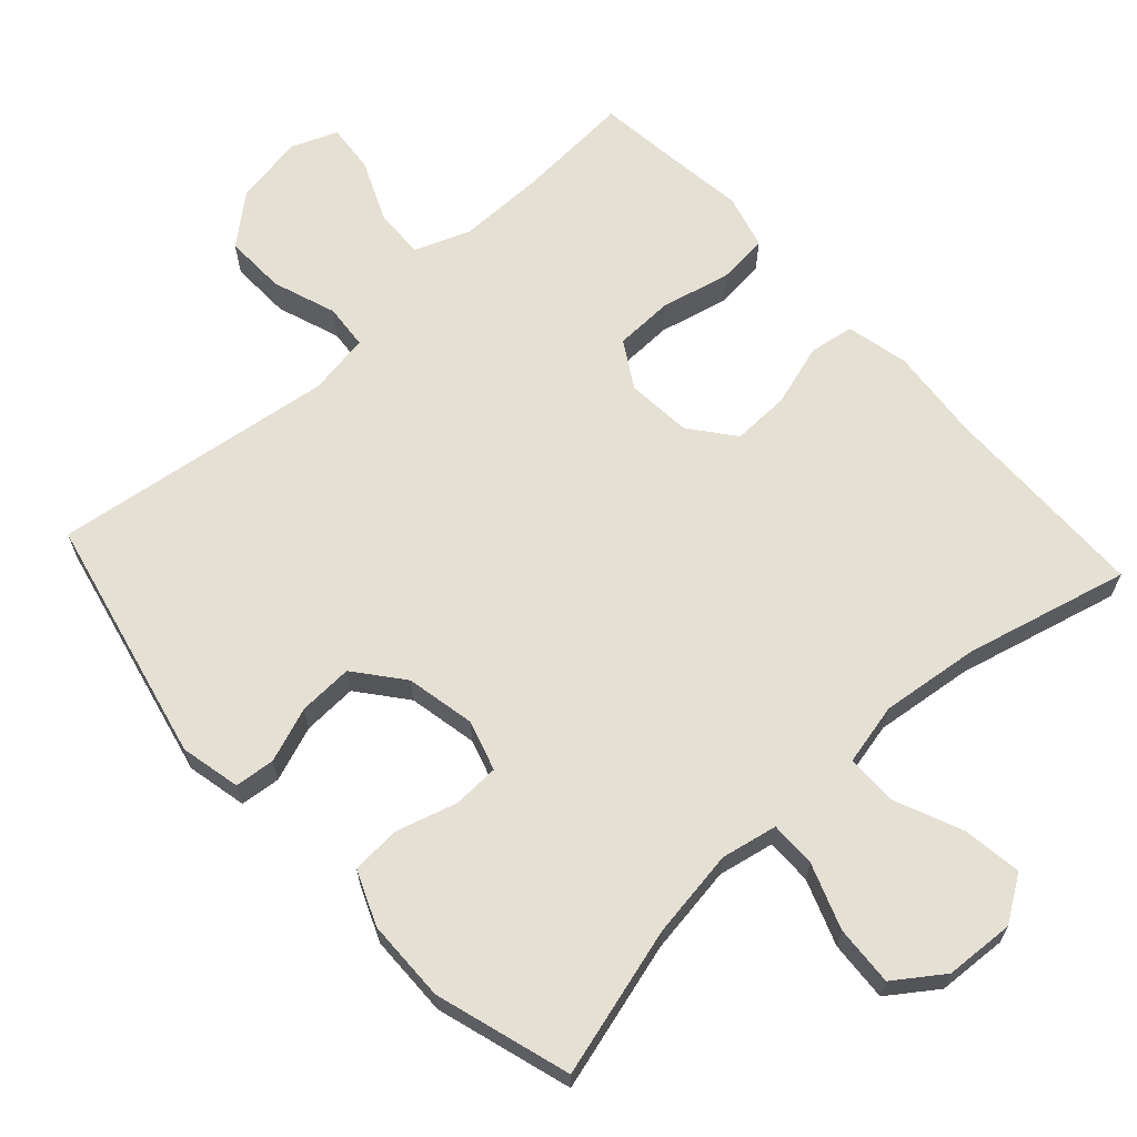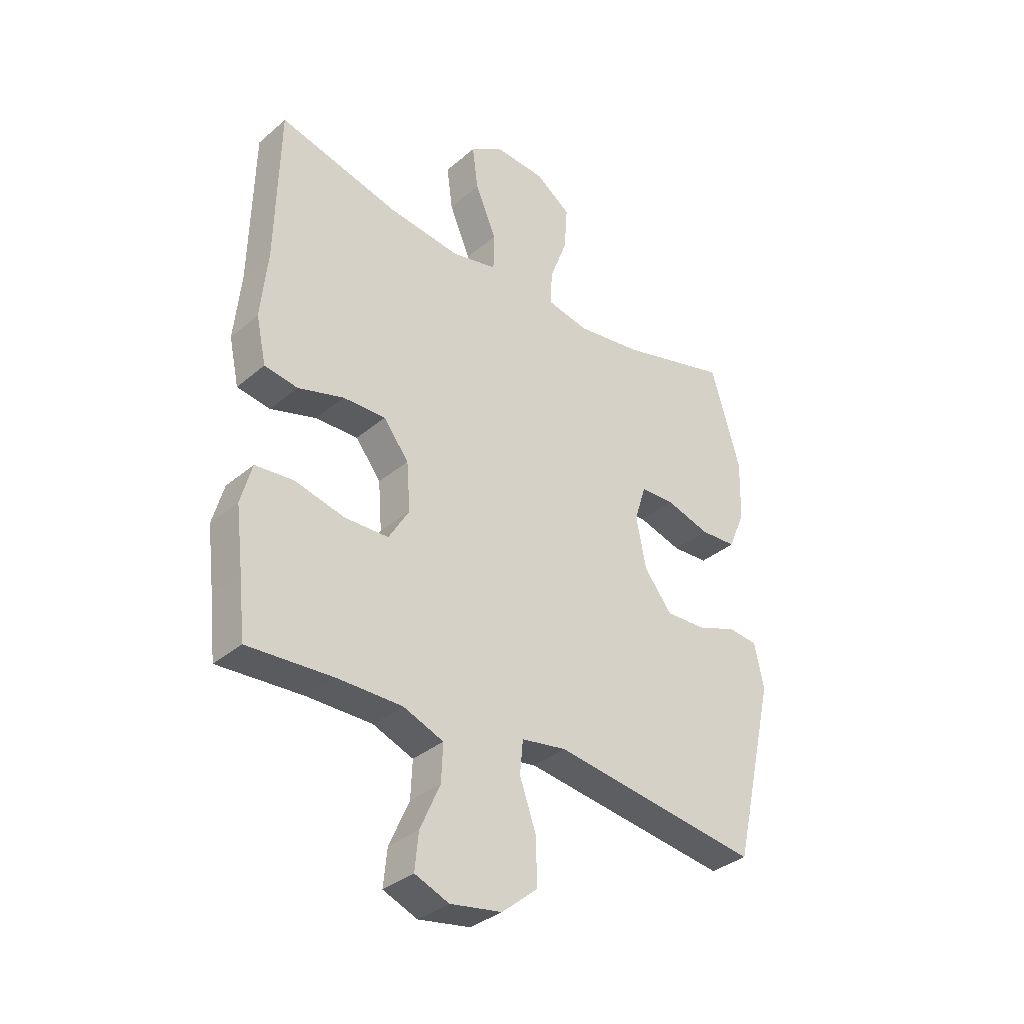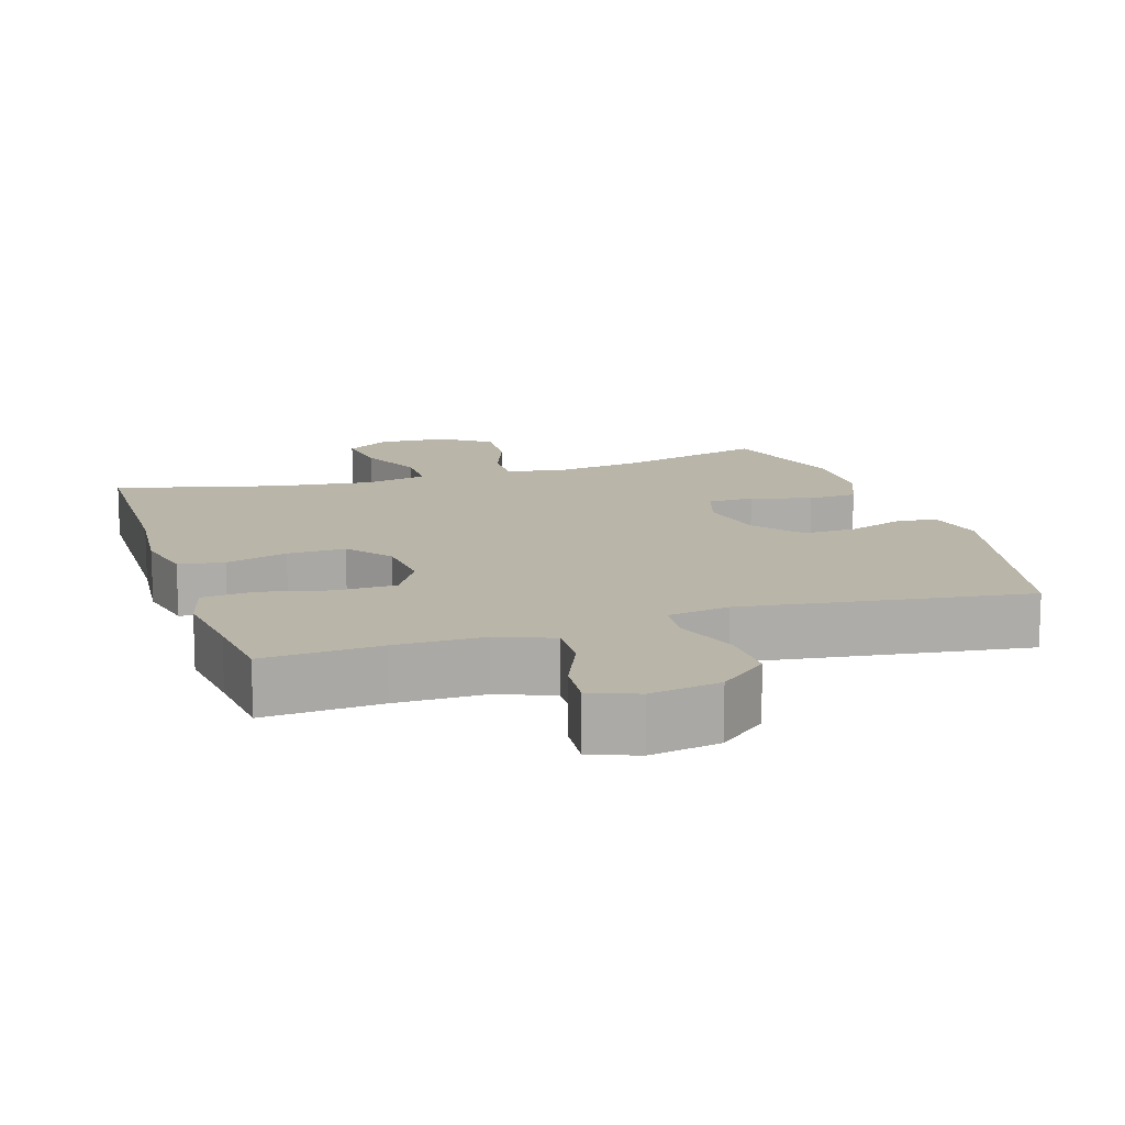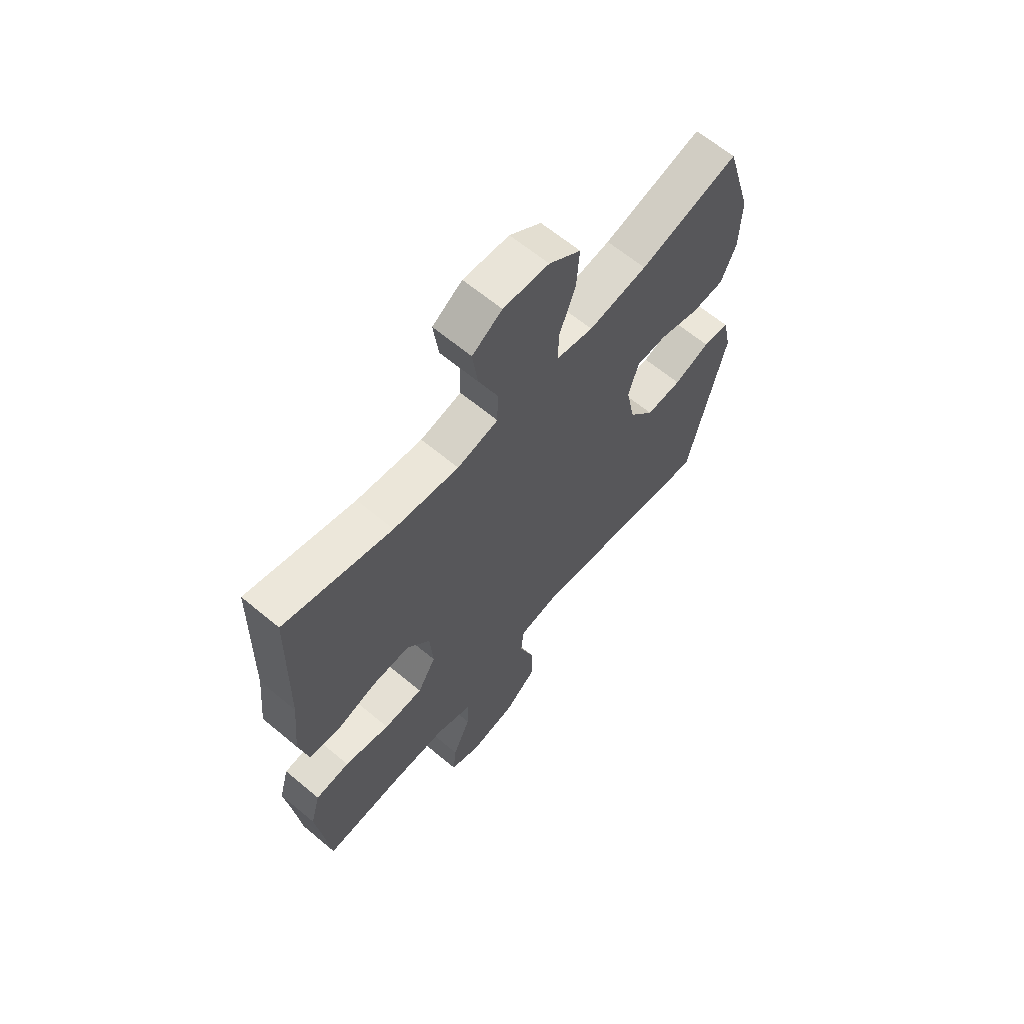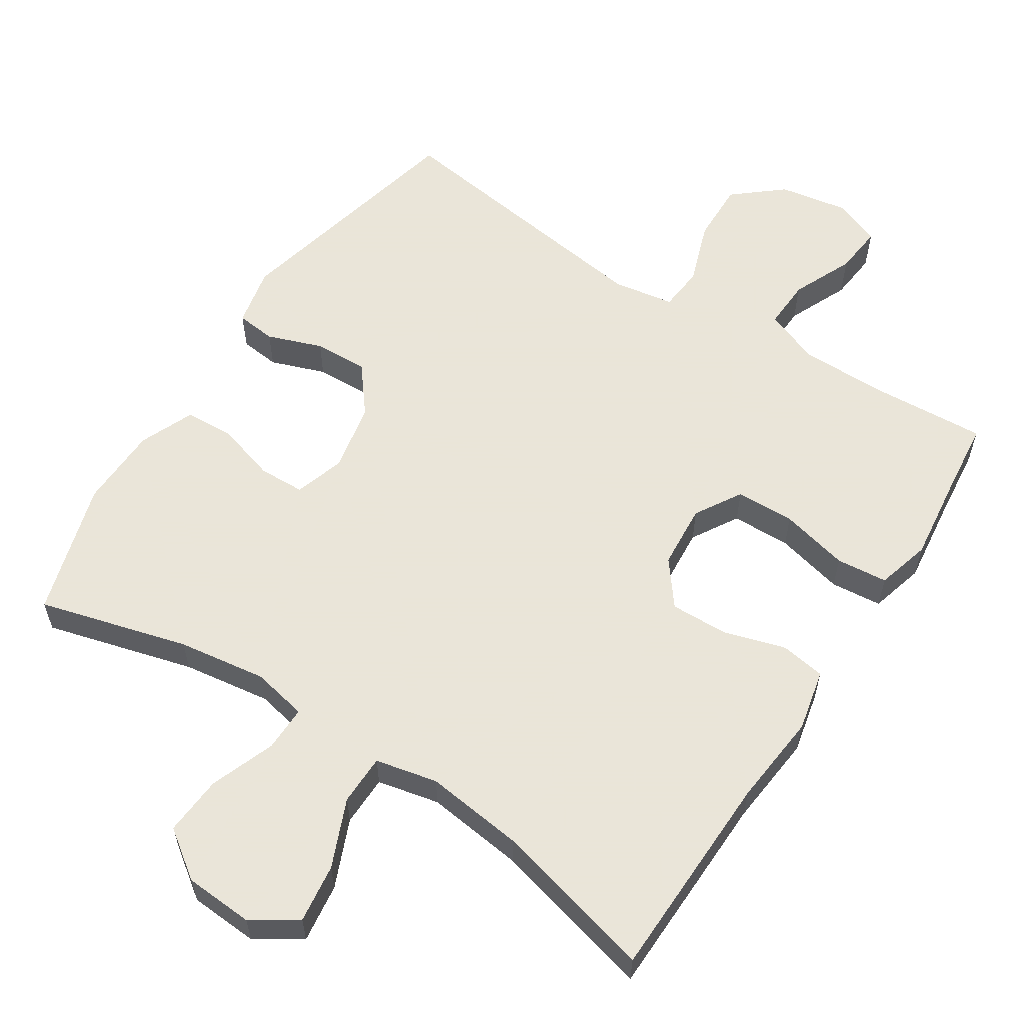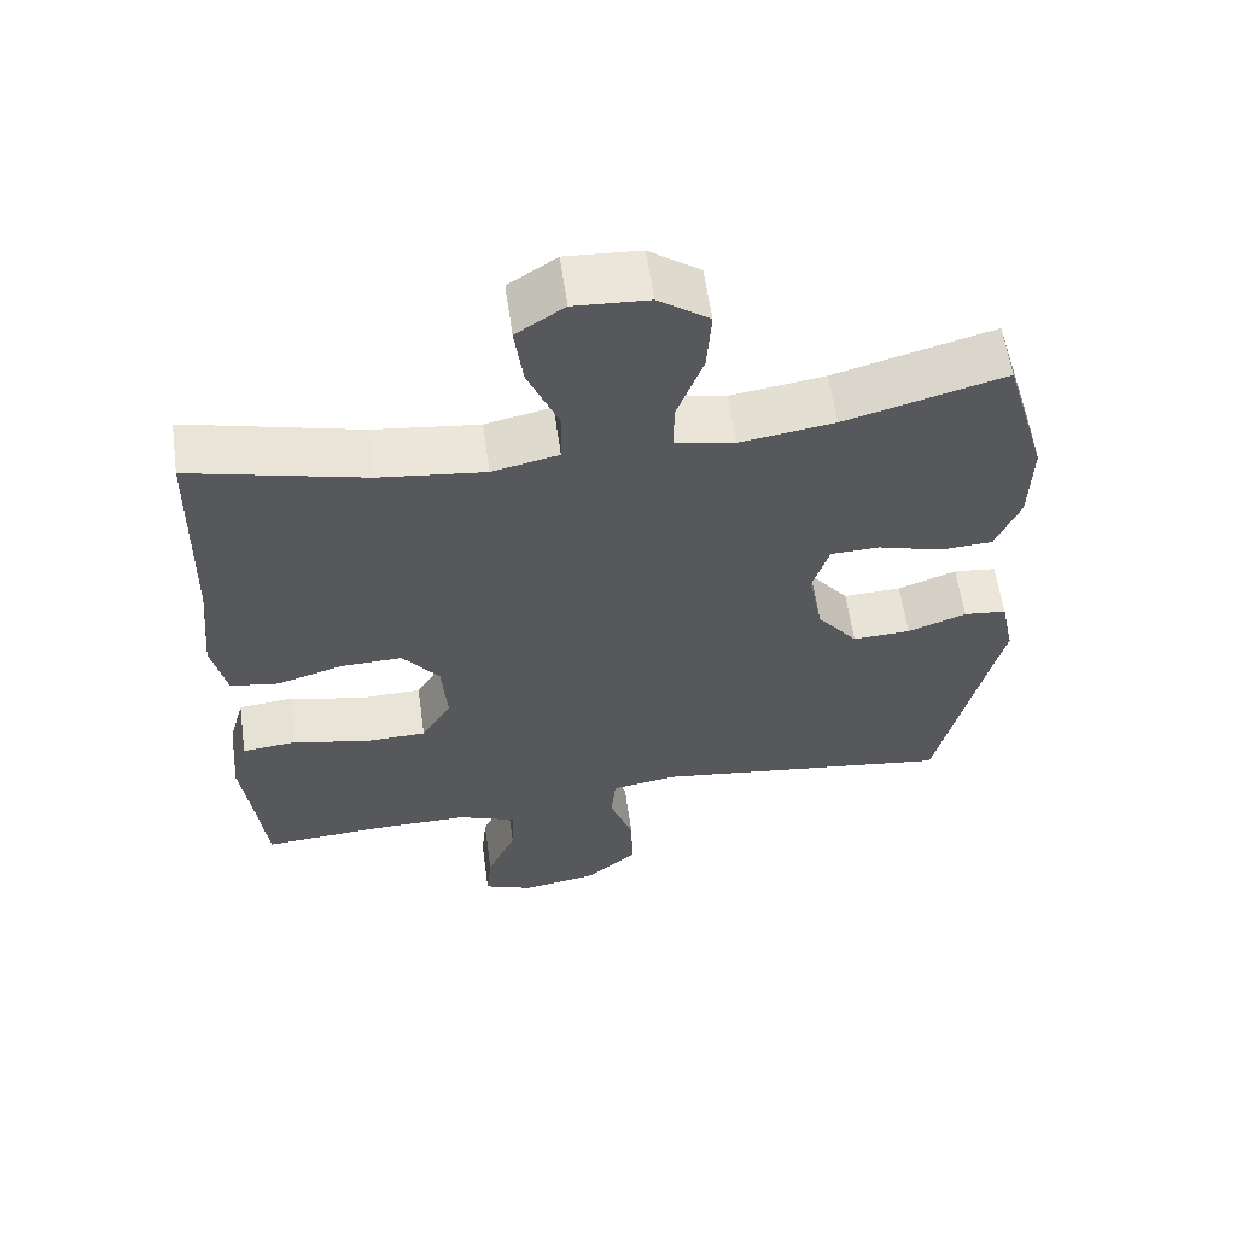
<metadata>
{"format":"obj","ext":"obj","renderer":"f3d","projection":"perspective","resolution":1024,"background":"white","views":[{"elev":65.3,"azim":-42.6,"up":"+Y"},{"elev":-34.7,"azim":138.4,"up":"+Z"},{"elev":13.4,"azim":162.1,"up":"+Y"},{"elev":64.0,"azim":130.1,"up":"+Z"},{"elev":58.6,"azim":32.9,"up":"+Y"},{"elev":59.5,"azim":171.9,"up":"+Z"}]}
</metadata>
<code>
v 0.5 0.07 -0.5
v 0.338 0.07 -0.49
v 0.215 0.07 -0.49
v 0.138 0.07 -0.52
v 0.141 0.07 -0.59
v 0.179 0.07 -0.676
v 0.186 0.07 -0.745
v 0.121 0.07 -0.771
v 0.023 0.07 -0.754
v -0.045 0.07 -0.697
v -0.043 0.07 -0.611
v -0.012 0.07 -0.522
v -0.018 0.07 -0.459
v -0.104 0.07 -0.445
v -0.5 0.07 -0.5
v -0.58 0.07 -0.154
v -0.562 0.07 -0.07
v -0.506 0.07 -0.064
v -0.429 0.07 -0.092
v -0.353 0.07 -0.095
v -0.3 0.07 -0.028
v -0.281 0.07 0.069
v -0.303 0.07 0.139
v -0.368 0.07 0.141
v -0.452 0.07 0.116
v -0.521 0.07 0.12
v -0.553 0.07 0.196
v -0.556 0.07 0.311
v -0.5 0.07 0.5
v -0.291 0.07 0.443
v -0.167 0.07 0.425
v -0.089 0.07 0.441
v -0.09 0.07 0.505
v -0.124 0.07 0.596
v -0.13 0.07 0.68
v -0.063 0.07 0.728
v 0.034 0.07 0.734
v 0.097 0.07 0.693
v 0.086 0.07 0.61
v 0.046 0.07 0.515
v 0.047 0.07 0.444
v 0.134 0.07 0.425
v 0.272 0.07 0.442
v 0.5 0.07 0.5
v 0.507 0.07 0.205
v 0.52 0.07 0.075
v 0.501 0.07 -0.012
v 0.438 0.07 -0.022
v 0.351 0.07 0.004
v 0.27 0.07 0.006
v 0.222 0.07 -0.056
v 0.215 0.07 -0.147
v 0.254 0.07 -0.212
v 0.337 0.07 -0.214
v 0.433 0.07 -0.191
v 0.505 0.07 -0.198
v 0.526 0.07 -0.274
v 0.512 0.07 -0.389
v 0.5 0 -0.5
v 0.338 0 -0.49
v 0.215 0 -0.49
v 0.138 0 -0.52
v 0.141 0 -0.59
v 0.179 0 -0.676
v 0.186 0 -0.745
v 0.121 0 -0.771
v 0.023 0 -0.754
v -0.045 0 -0.697
v -0.043 0 -0.611
v -0.012 0 -0.522
v -0.018 0 -0.459
v -0.104 0 -0.445
v -0.5 0 -0.5
v -0.58 0 -0.154
v -0.562 0 -0.07
v -0.506 0 -0.064
v -0.429 0 -0.092
v -0.353 0 -0.095
v -0.3 0 -0.028
v -0.281 0 0.069
v -0.303 0 0.139
v -0.368 0 0.141
v -0.452 0 0.116
v -0.521 0 0.12
v -0.553 0 0.196
v -0.556 0 0.311
v -0.5 0 0.5
v -0.291 0 0.443
v -0.167 0 0.425
v -0.089 0 0.441
v -0.09 0 0.505
v -0.124 0 0.596
v -0.13 0 0.68
v -0.063 0 0.728
v 0.034 0 0.734
v 0.097 0 0.693
v 0.086 0 0.61
v 0.046 0 0.515
v 0.047 0 0.444
v 0.134 0 0.425
v 0.272 0 0.442
v 0.5 0 0.5
v 0.507 0 0.205
v 0.52 0 0.075
v 0.501 0 -0.012
v 0.438 0 -0.022
v 0.351 0 0.004
v 0.27 0 0.006
v 0.222 0 -0.056
v 0.215 0 -0.147
v 0.254 0 -0.212
v 0.337 0 -0.214
v 0.433 0 -0.191
v 0.505 0 -0.198
v 0.526 0 -0.274
v 0.512 0 -0.389
f 55 56 57 58
f 54 55 58 1
f 53 54 1 2
f 52 53 2 3
f 46 47 48 49
f 45 46 49 50
f 43 44 45 50
f 42 43 50 51
f 37 38 39 40
f 37 40 41
f 36 37 41
f 33 34 35 36
f 32 33 36 41
f 31 32 41 42
f 27 28 29 30
f 27 30 31
f 24 25 26 27
f 23 24 27 31
f 22 23 31 42
f 16 17 18 19
f 14 15 16 19
f 13 14 19 20
f 9 10 11 12
f 9 12 13
f 8 9 13
f 5 6 7 8
f 4 5 8 13
f 52 3 4 13
f 21 22 42 51
f 21 51 52
f 13 20 21 52
f 116 115 114 113
f 59 116 113 112
f 60 59 112 111
f 61 60 111 110
f 107 106 105 104
f 108 107 104 103
f 108 103 102 101
f 109 108 101 100
f 98 97 96 95
f 99 98 95
f 99 95 94
f 94 93 92 91
f 99 94 91 90
f 100 99 90 89
f 88 87 86 85
f 89 88 85
f 85 84 83 82
f 89 85 82 81
f 100 89 81 80
f 77 76 75 74
f 77 74 73 72
f 78 77 72 71
f 70 69 68 67
f 71 70 67
f 71 67 66
f 66 65 64 63
f 71 66 63 62
f 71 62 61 110
f 109 100 80 79
f 110 109 79
f 110 79 78 71
f 1 59 60 2
f 2 60 61 3
f 3 61 62 4
f 4 62 63 5
f 5 63 64 6
f 6 64 65 7
f 7 65 66 8
f 8 66 67 9
f 9 67 68 10
f 10 68 69 11
f 11 69 70 12
f 12 70 71 13
f 13 71 72 14
f 14 72 73 15
f 15 73 74 16
f 16 74 75 17
f 17 75 76 18
f 18 76 77 19
f 19 77 78 20
f 20 78 79 21
f 21 79 80 22
f 22 80 81 23
f 23 81 82 24
f 24 82 83 25
f 25 83 84 26
f 26 84 85 27
f 27 85 86 28
f 28 86 87 29
f 29 87 88 30
f 30 88 89 31
f 31 89 90 32
f 32 90 91 33
f 33 91 92 34
f 34 92 93 35
f 35 93 94 36
f 36 94 95 37
f 37 95 96 38
f 38 96 97 39
f 39 97 98 40
f 40 98 99 41
f 41 99 100 42
f 42 100 101 43
f 43 101 102 44
f 44 102 103 45
f 45 103 104 46
f 46 104 105 47
f 47 105 106 48
f 48 106 107 49
f 49 107 108 50
f 50 108 109 51
f 51 109 110 52
f 52 110 111 53
f 53 111 112 54
f 54 112 113 55
f 55 113 114 56
f 56 114 115 57
f 57 115 116 58
f 58 116 59 1

</code>
